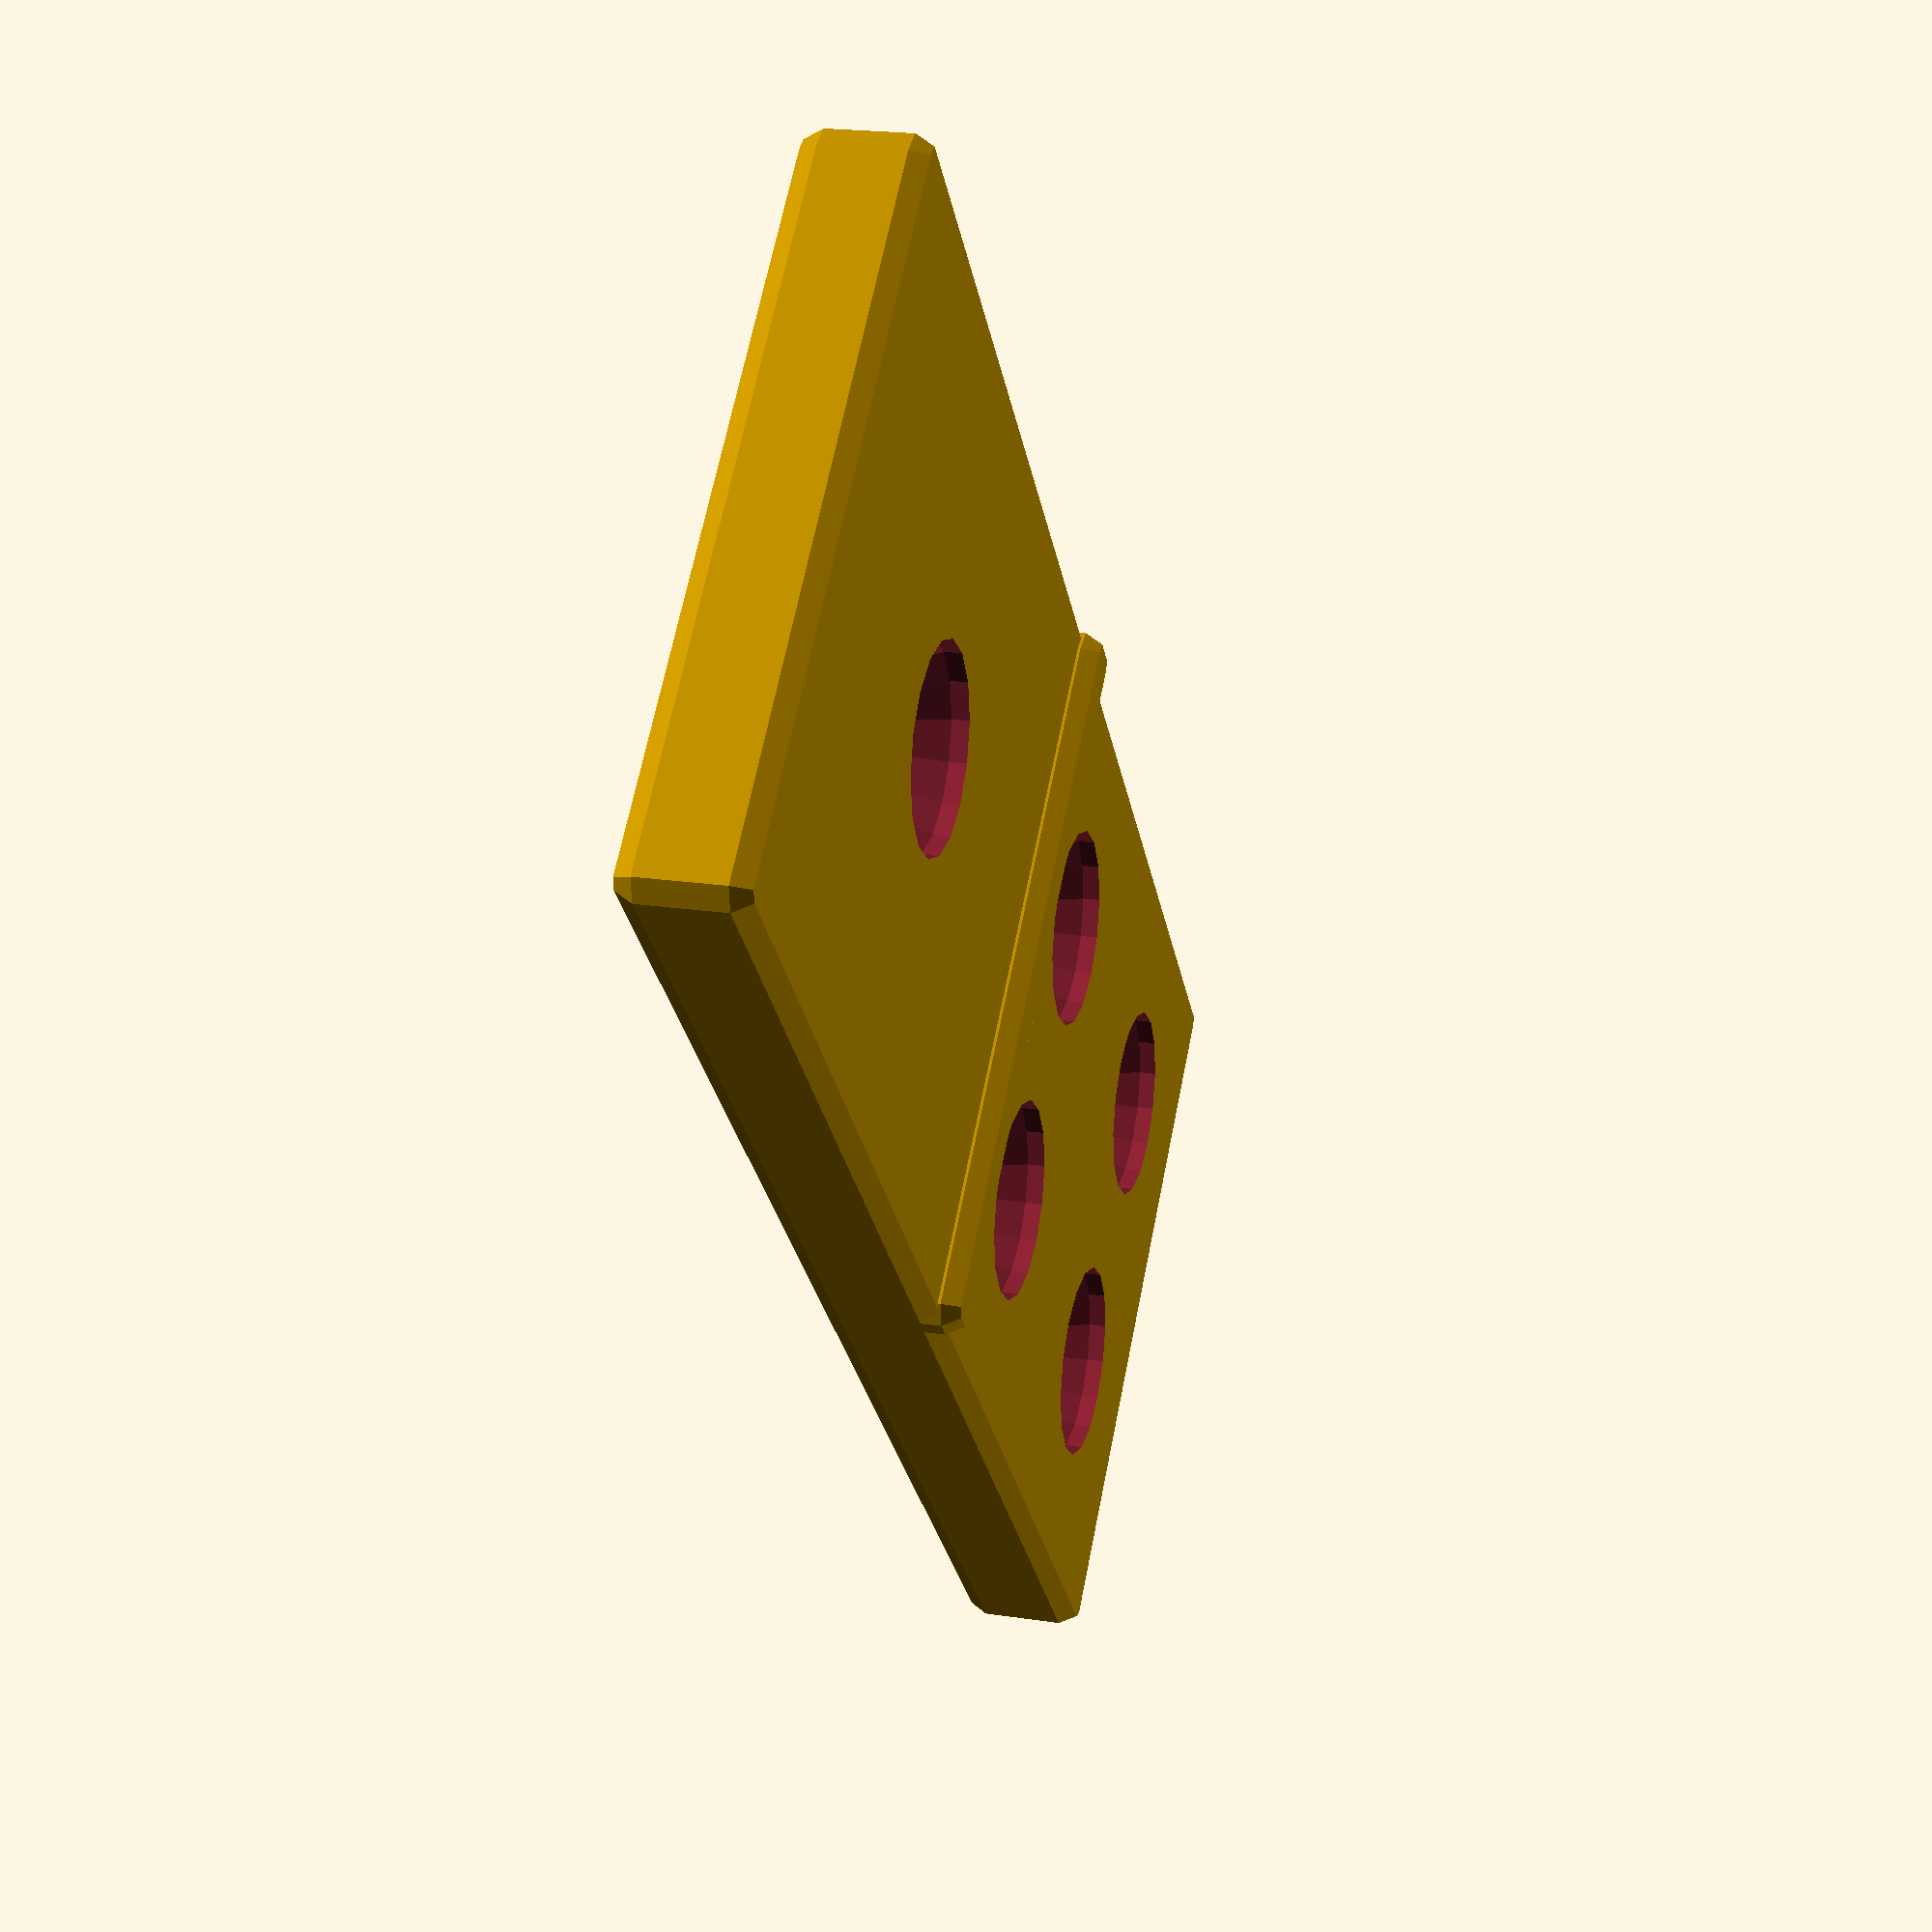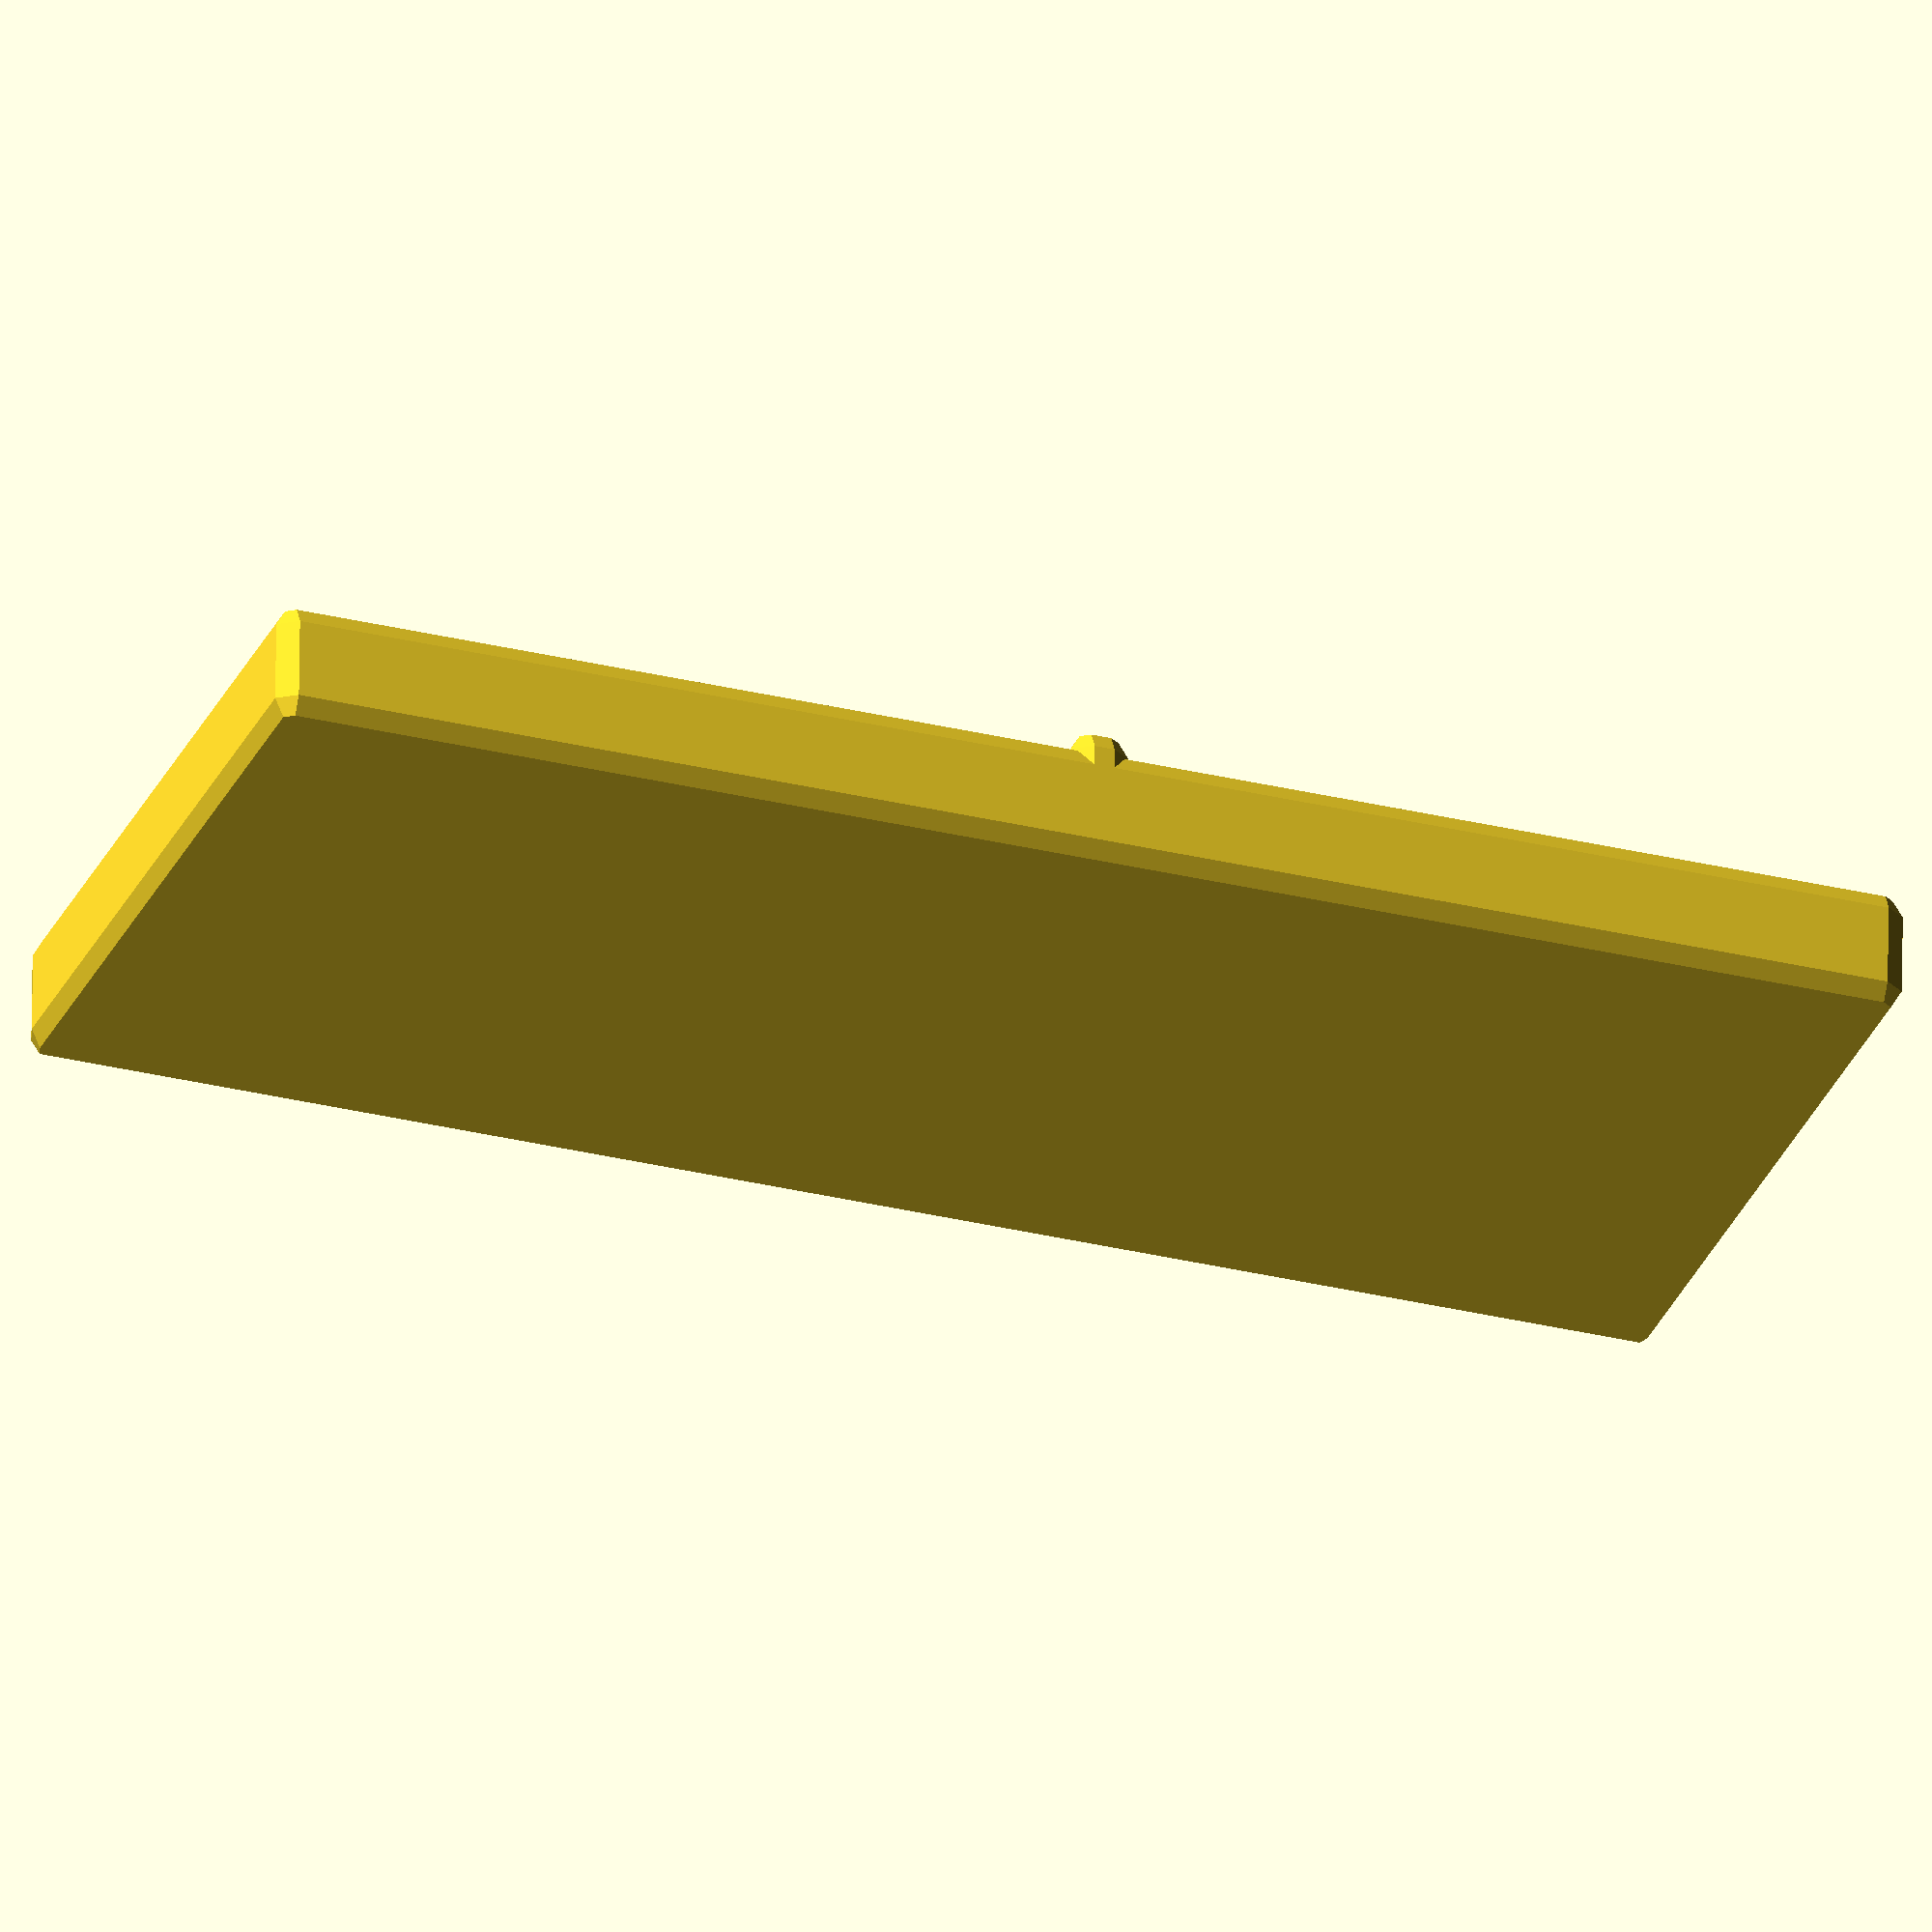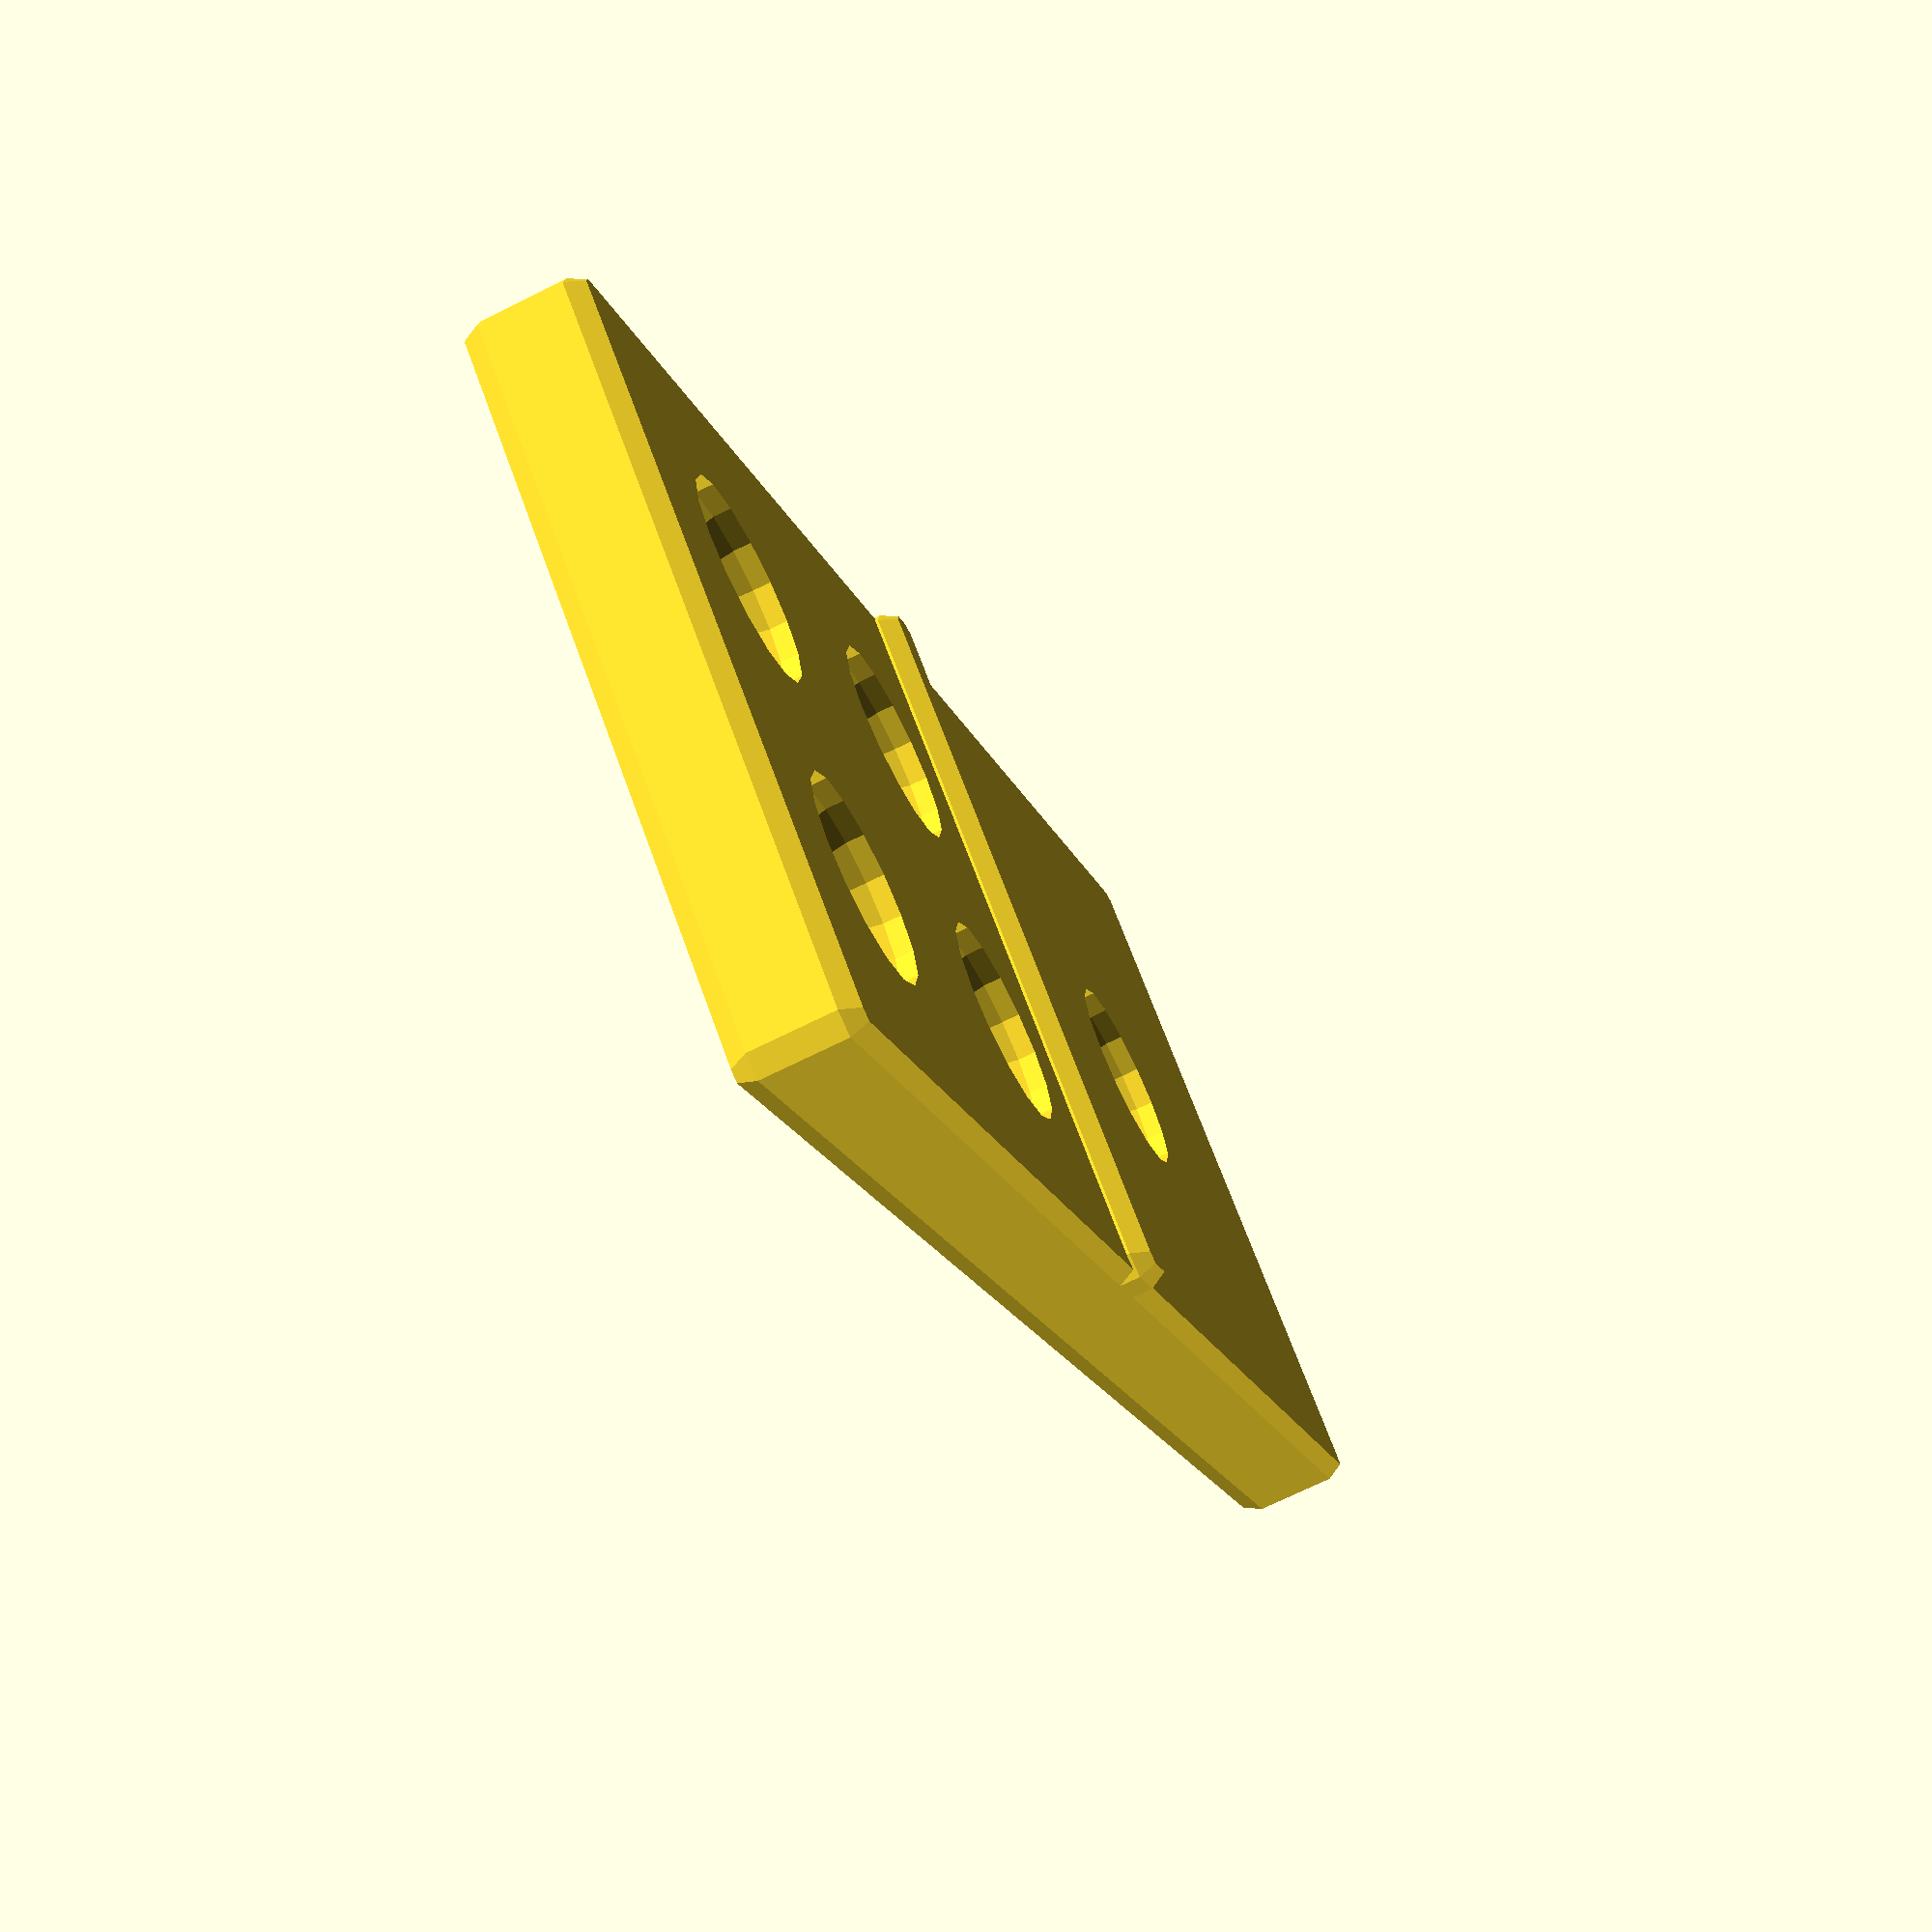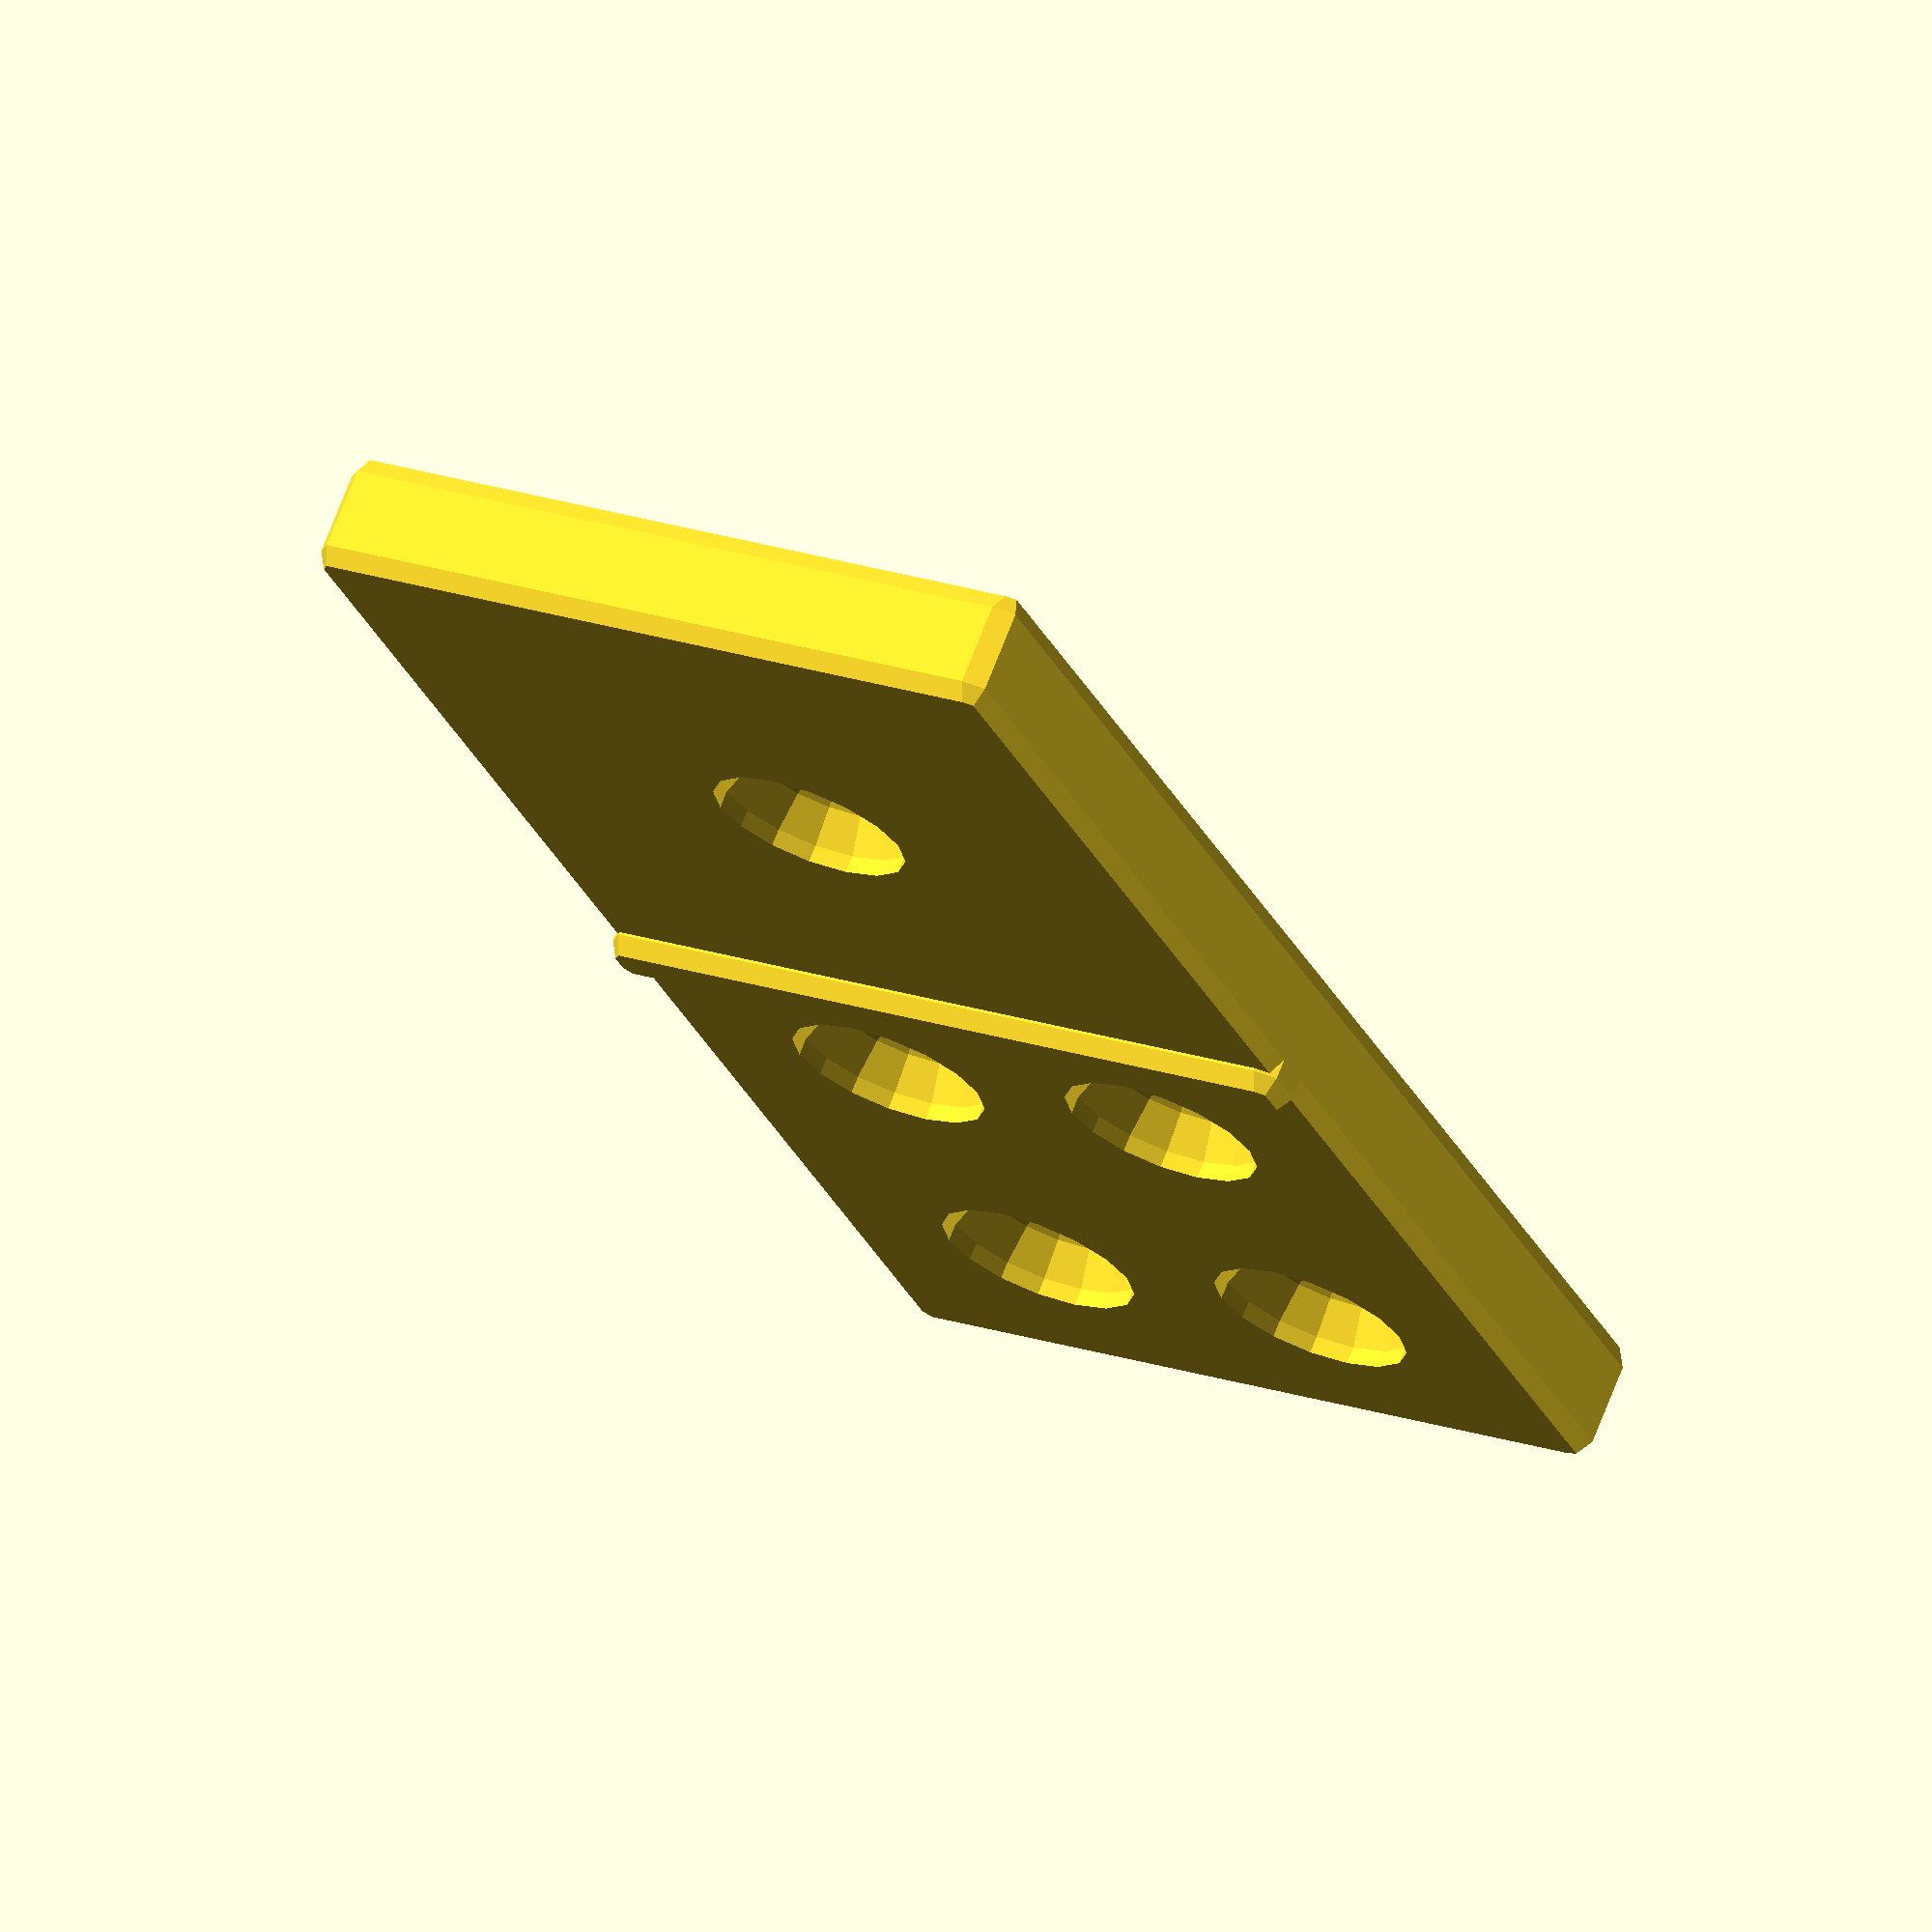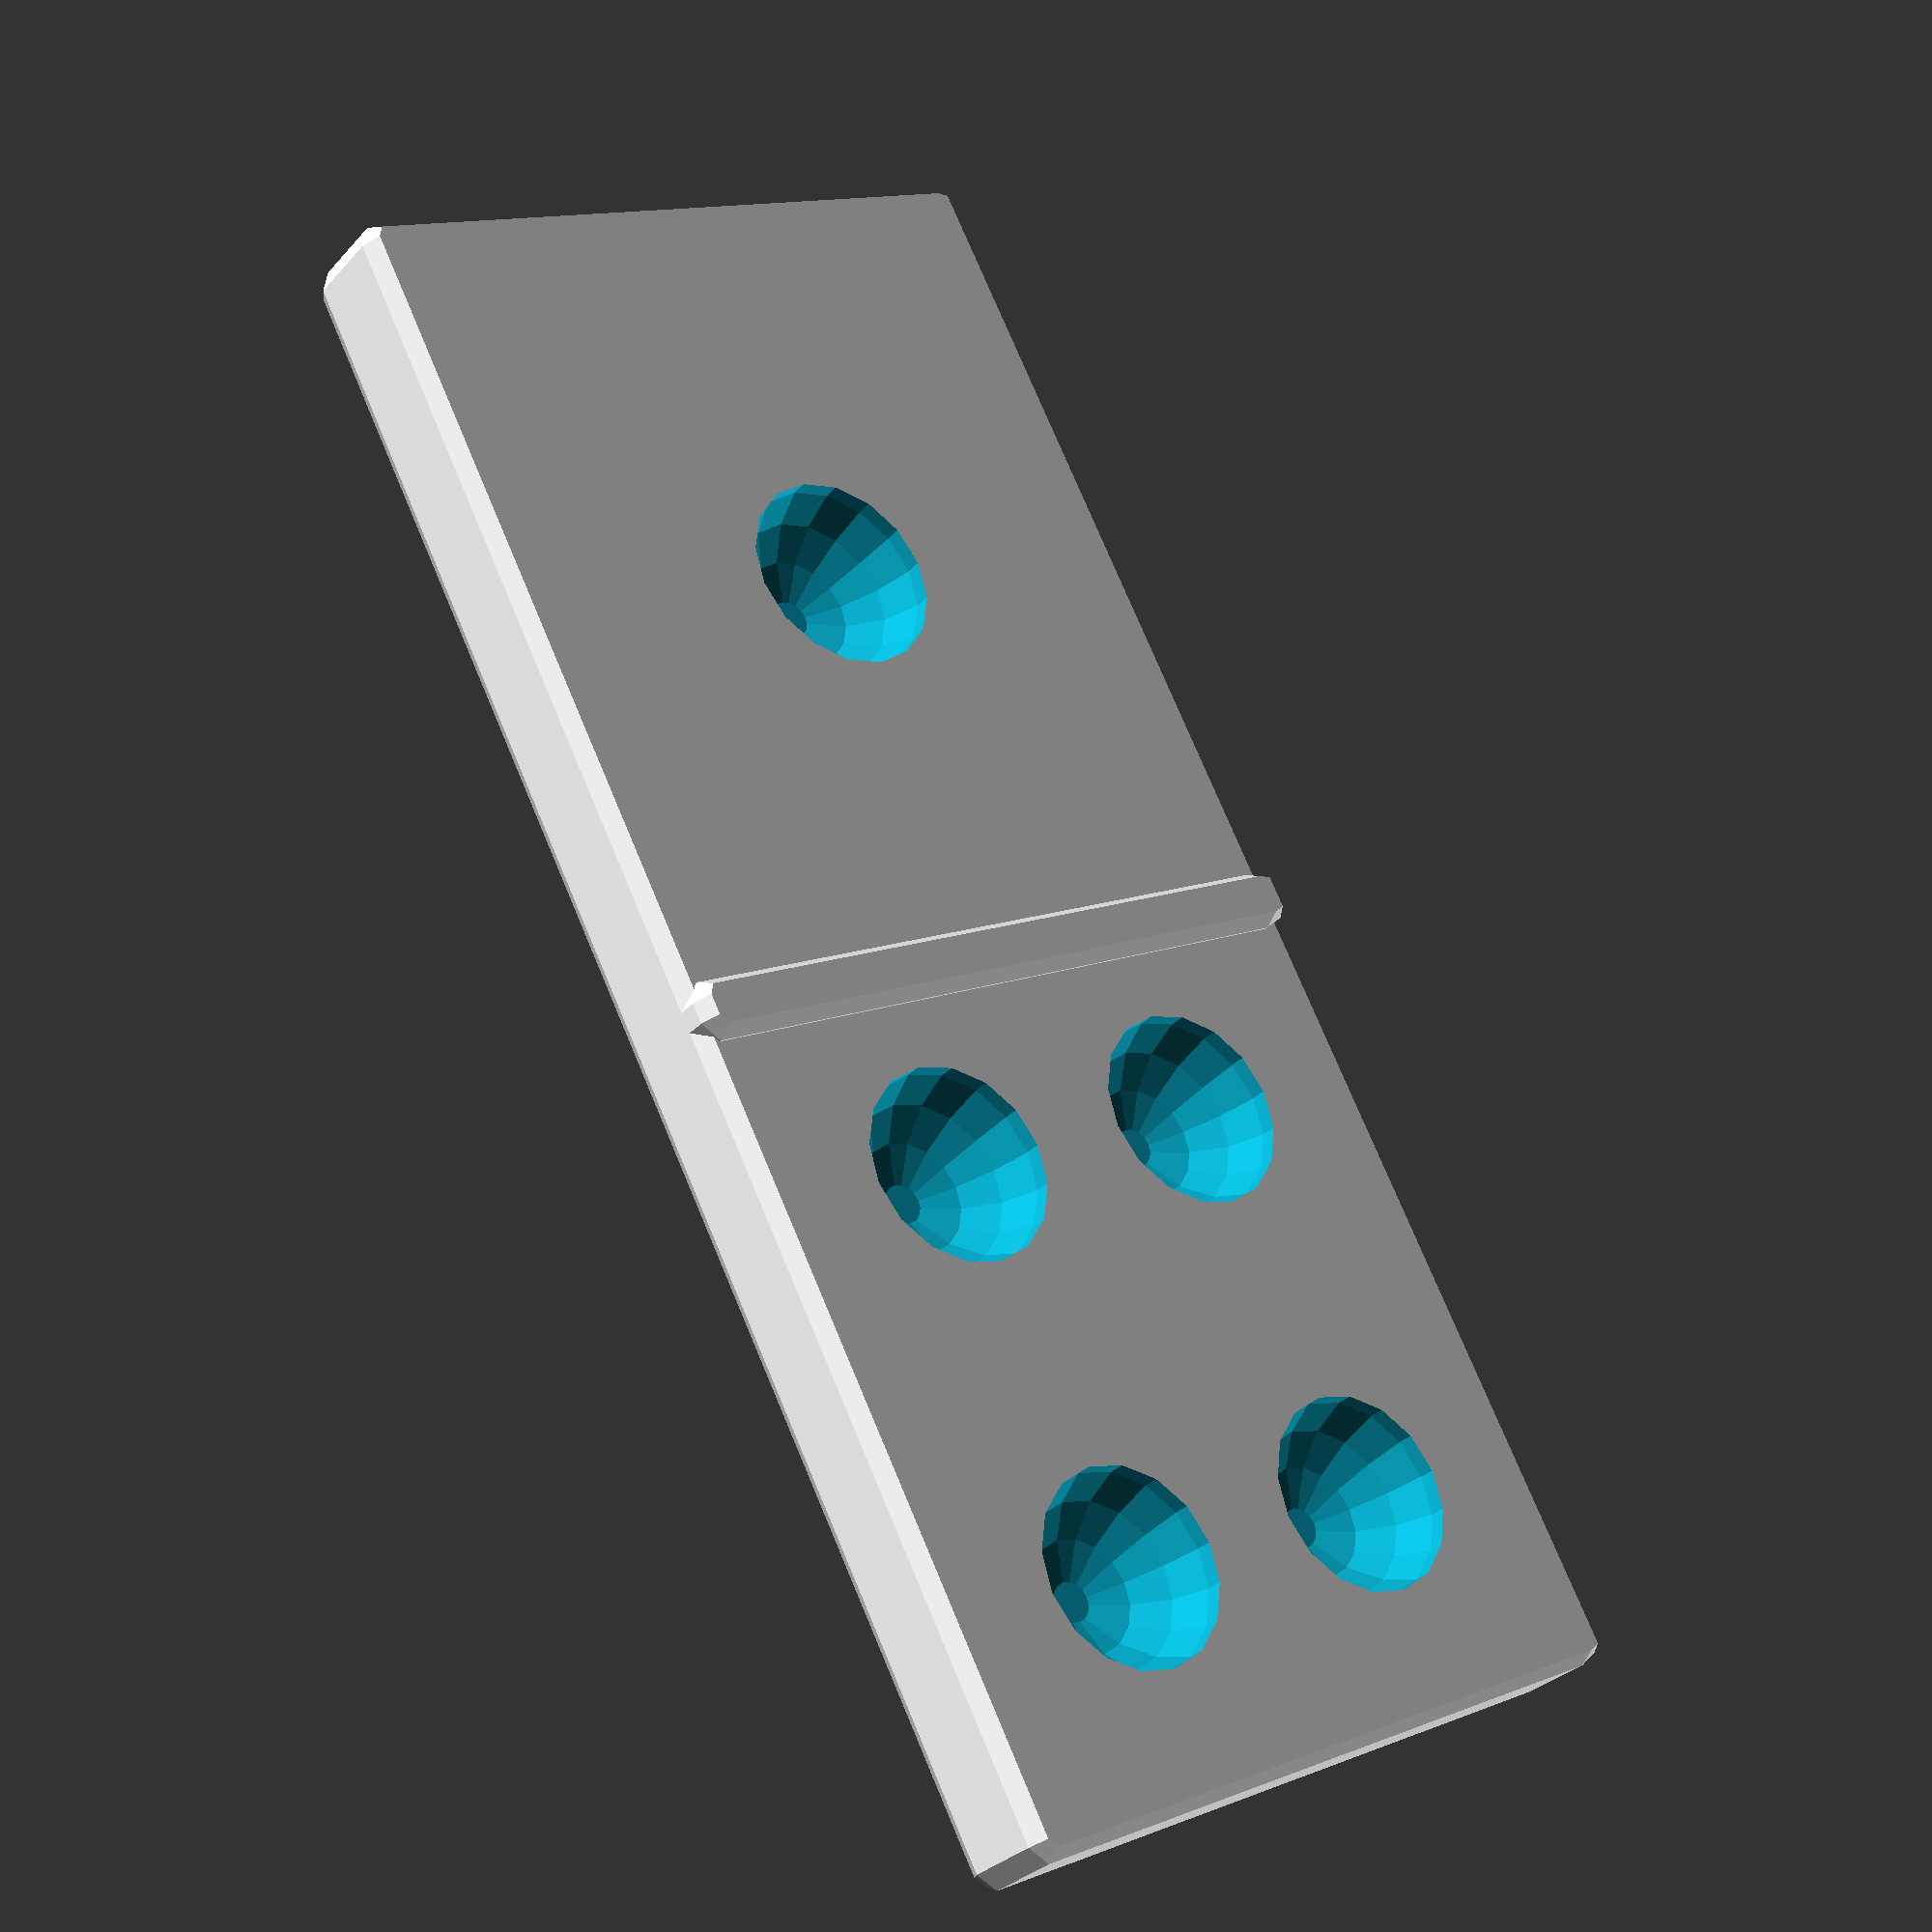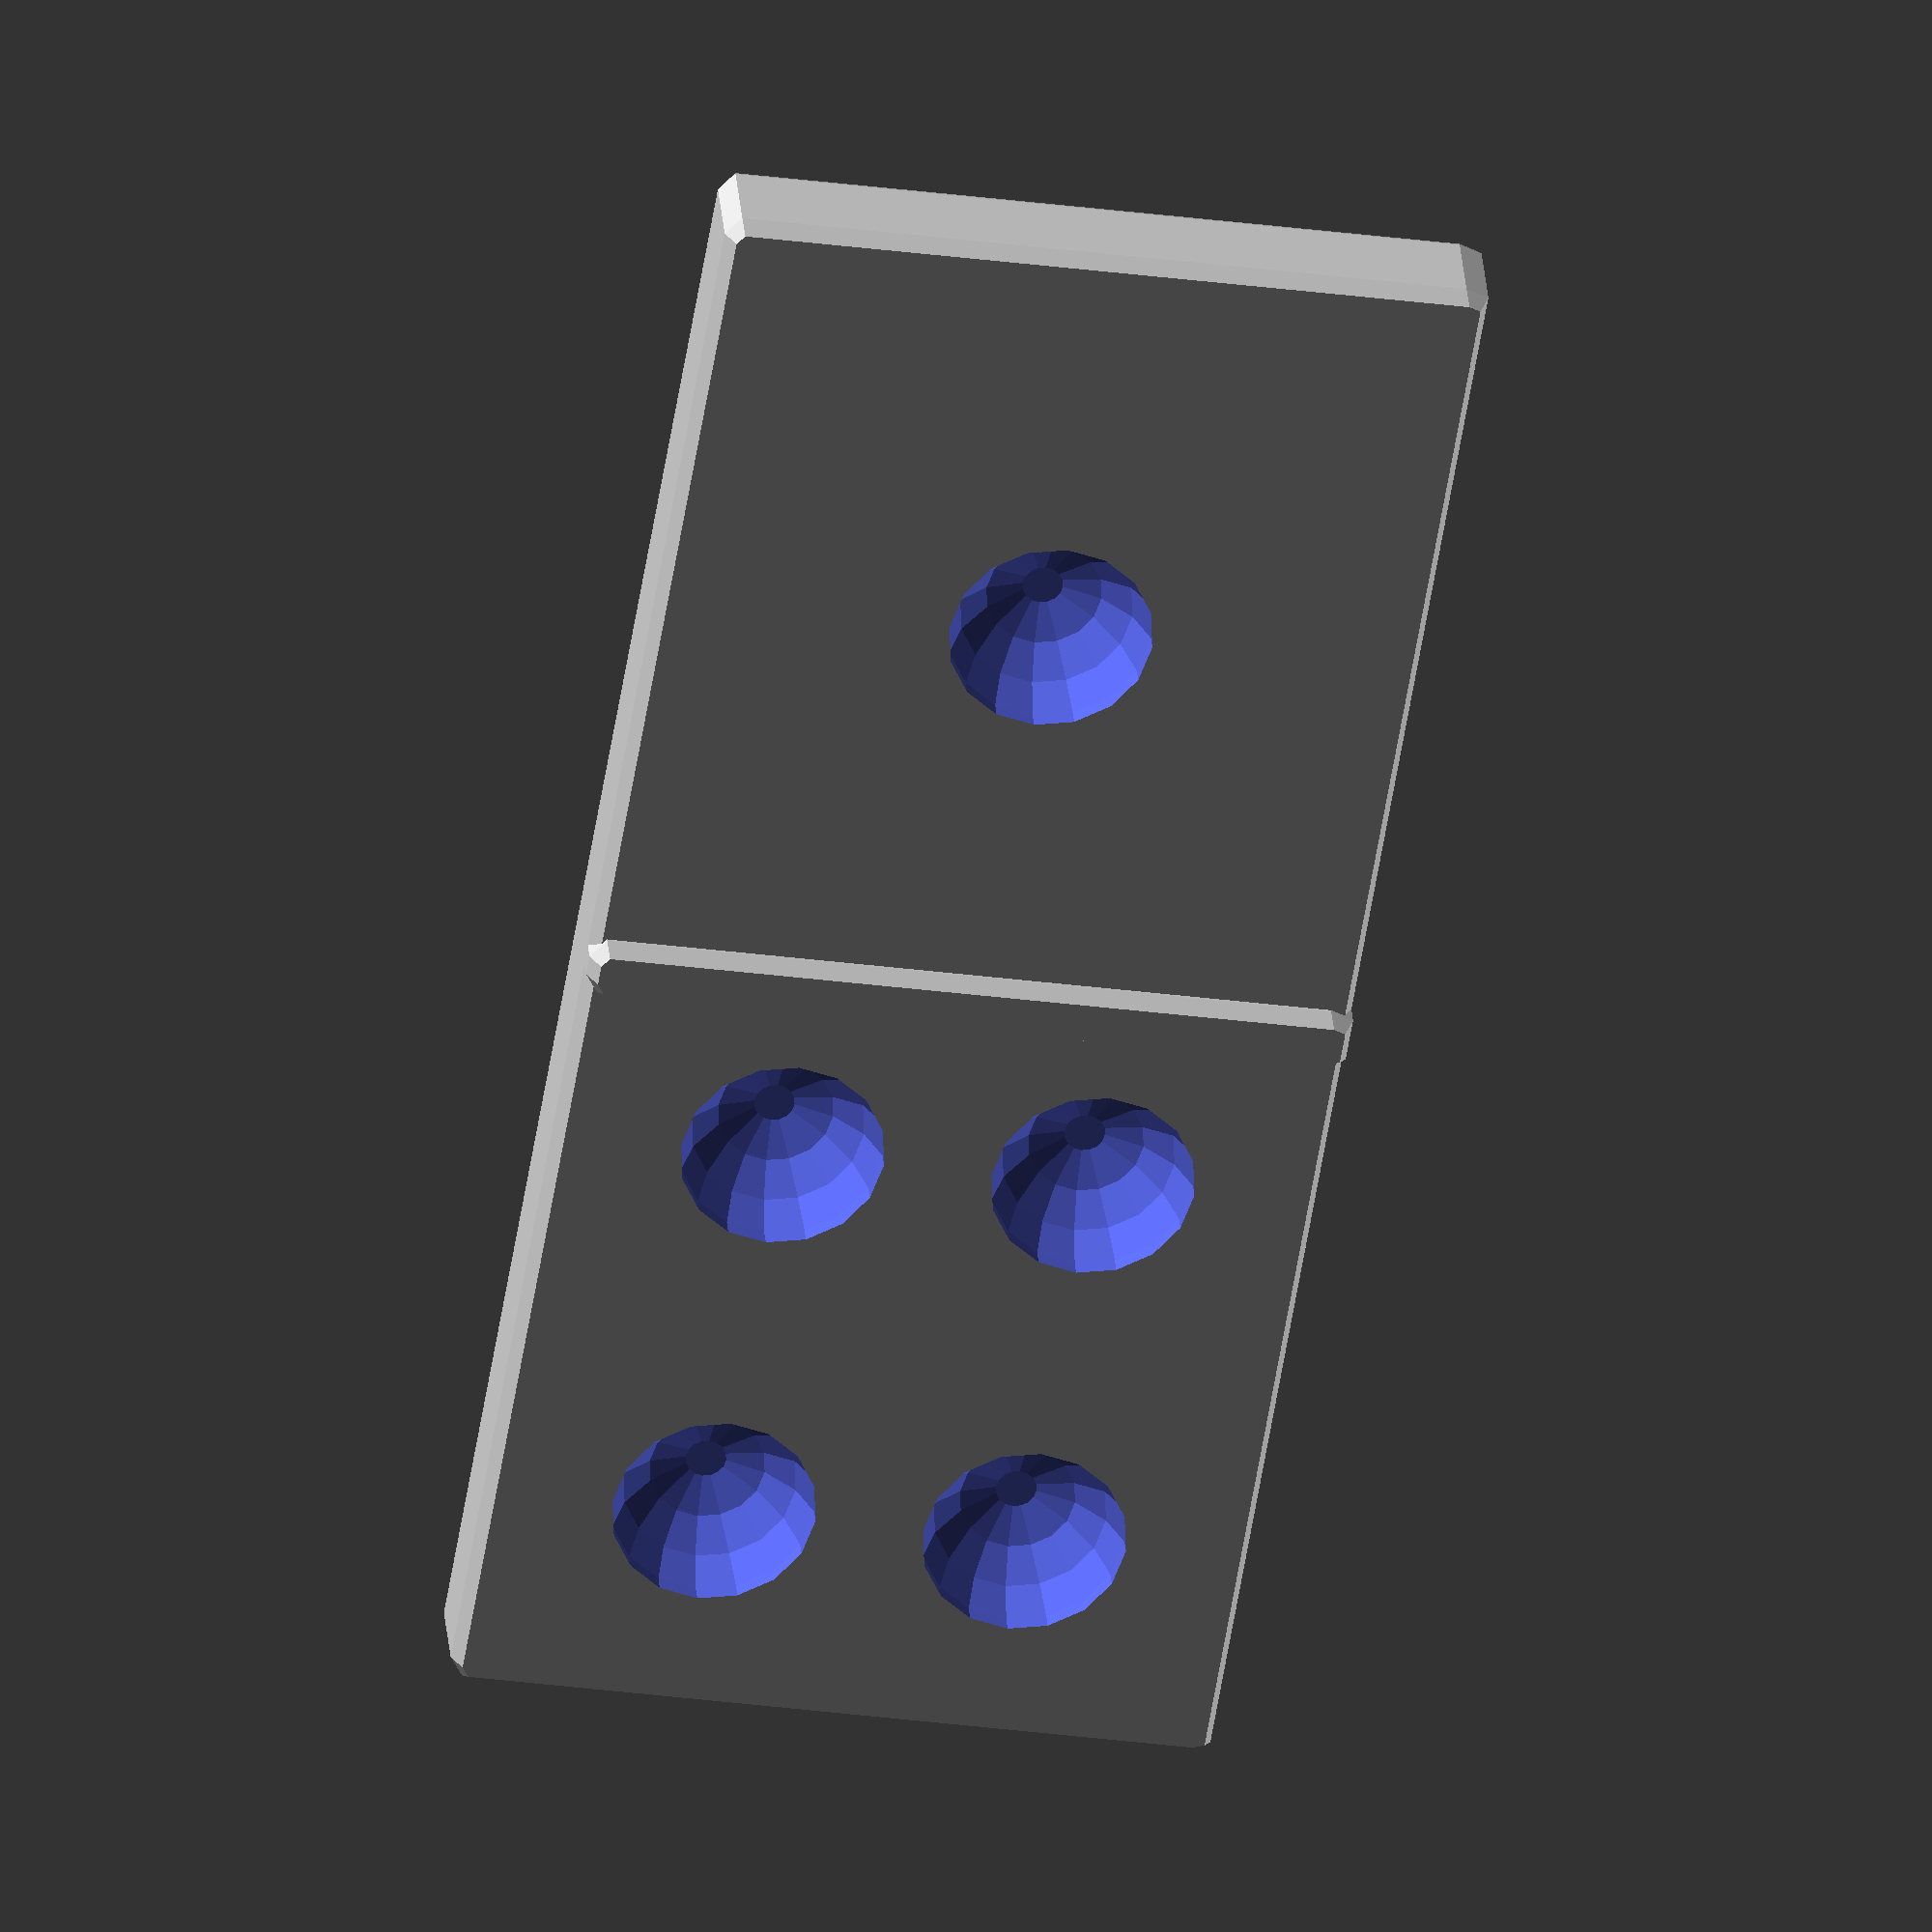
<openscad>
// Loguncov Maxim 13.12.13

//$fn=128;


translate([0,40,0])
minkowski()
{cube([35,1,5]);
sphere(1);
}

difference() {

//основа
minkowski()
{cube([35,80,4]);
sphere(1);
}

//отверстия
translate([17,20,5])sphere(5);

translate([10,70,5])sphere(5);
translate([25,50,5])sphere(5);
translate([25,70,5])sphere(5);
translate([10,50,5])sphere(5);



}
</openscad>
<views>
elev=339.2 azim=137.7 roll=285.1 proj=p view=solid
elev=118.7 azim=70.7 roll=359.2 proj=o view=wireframe
elev=250.4 azim=41.3 roll=243.5 proj=p view=solid
elev=109.7 azim=337.6 roll=158.9 proj=o view=solid
elev=210.6 azim=332.4 roll=213.6 proj=p view=wireframe
elev=328.2 azim=189.4 roll=355.3 proj=o view=solid
</views>
